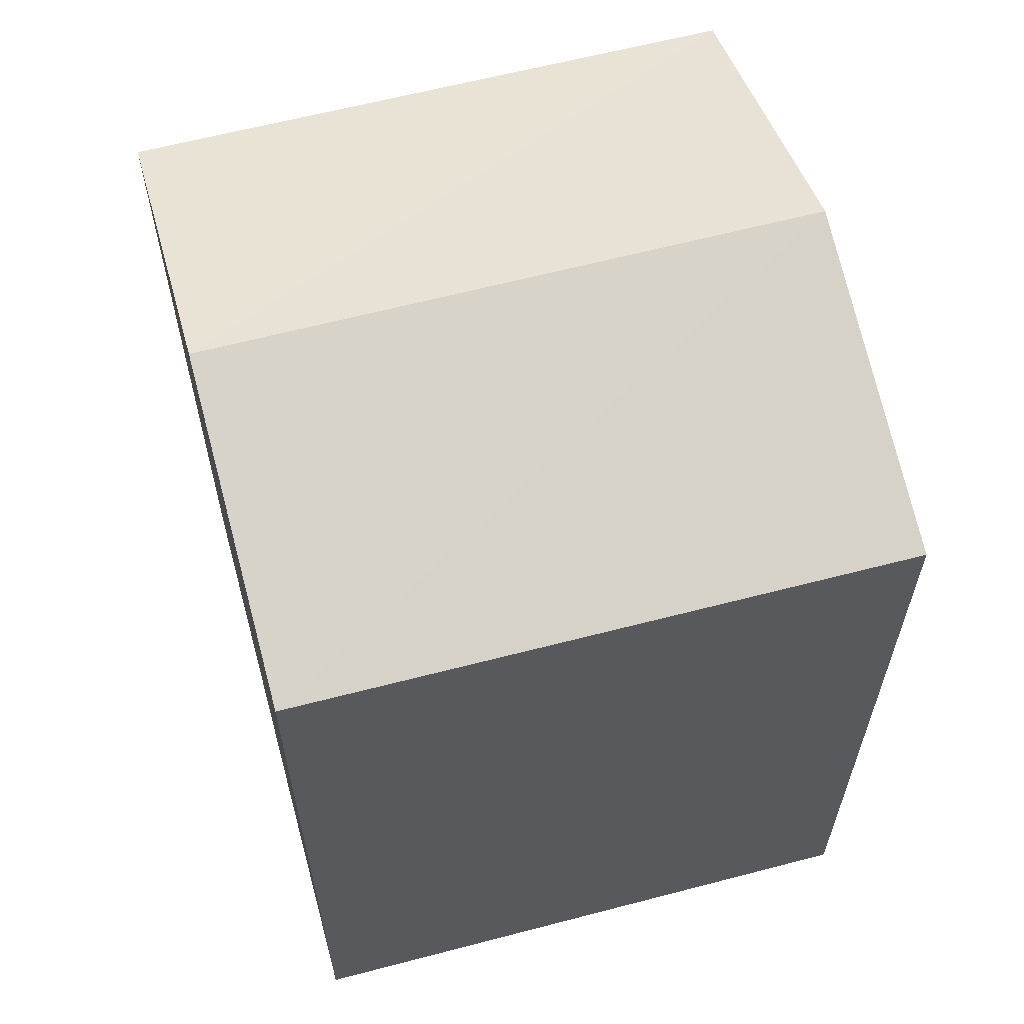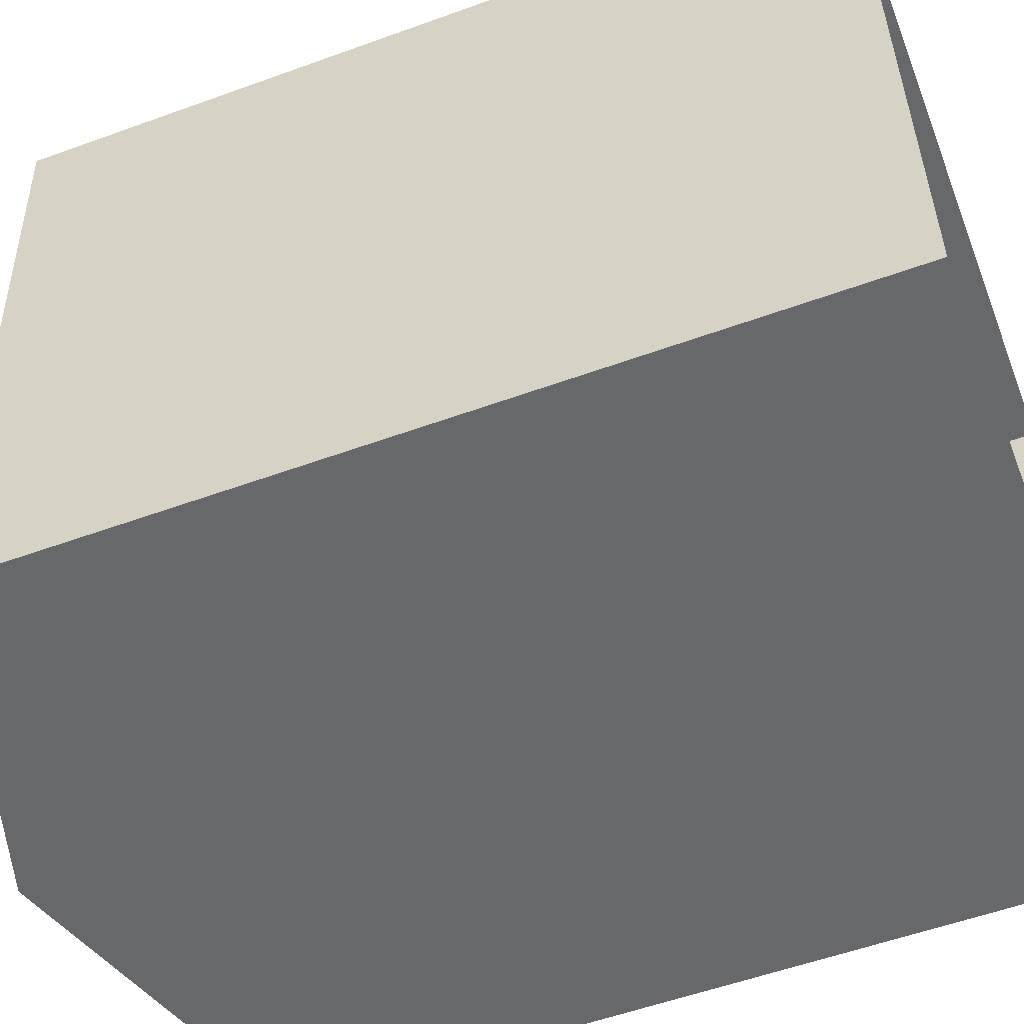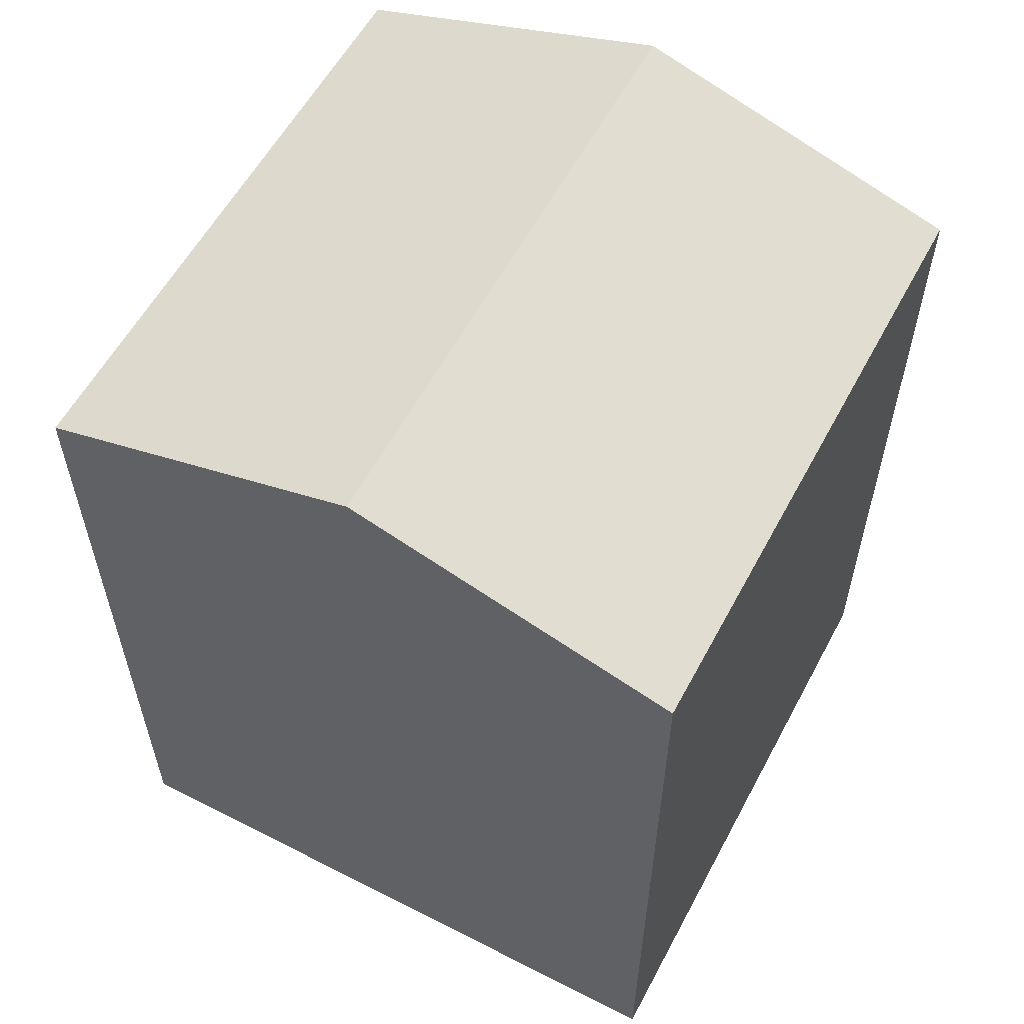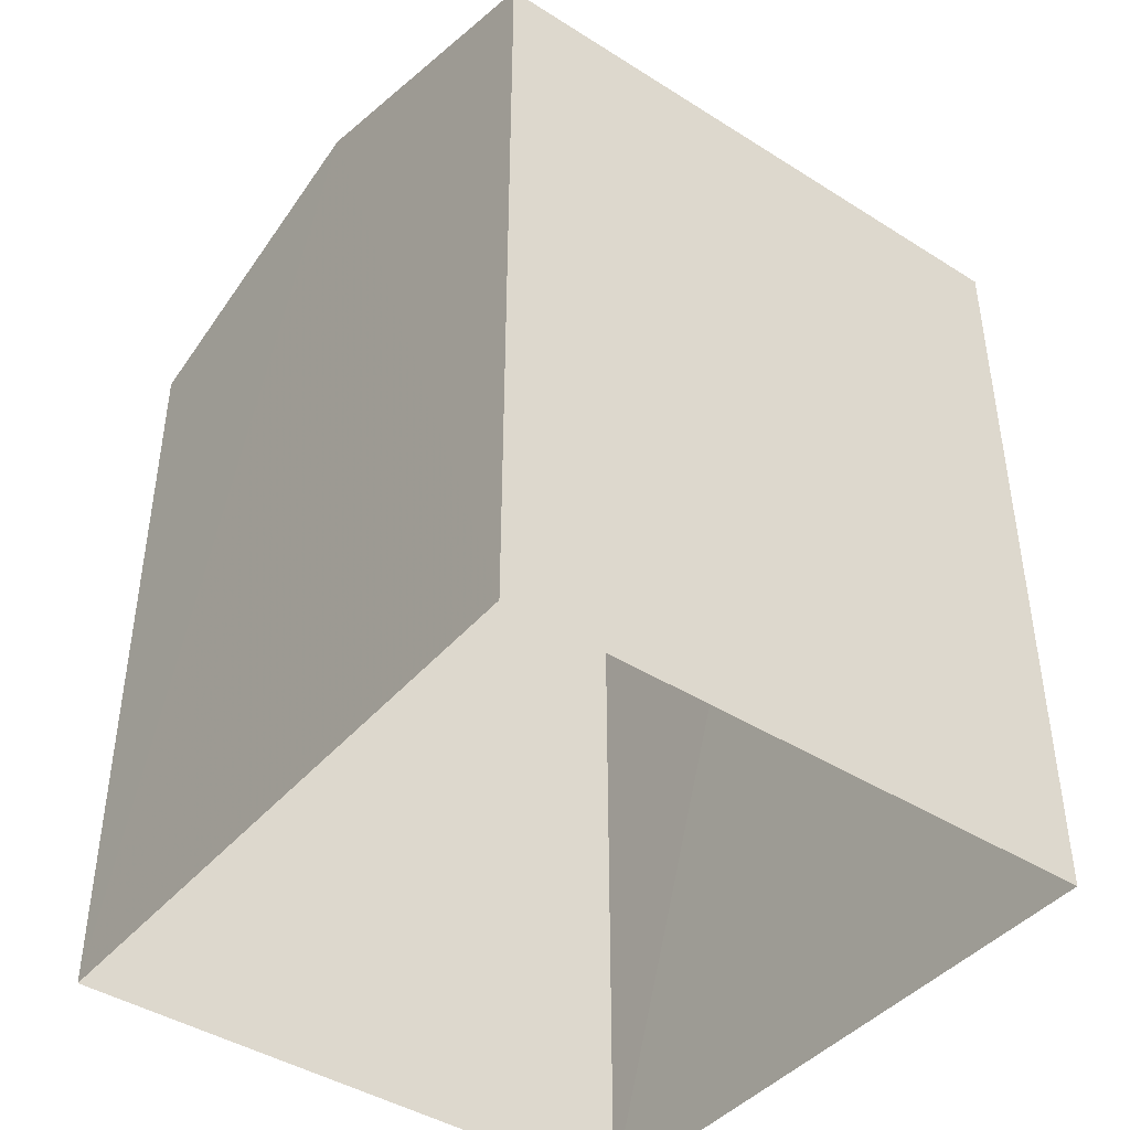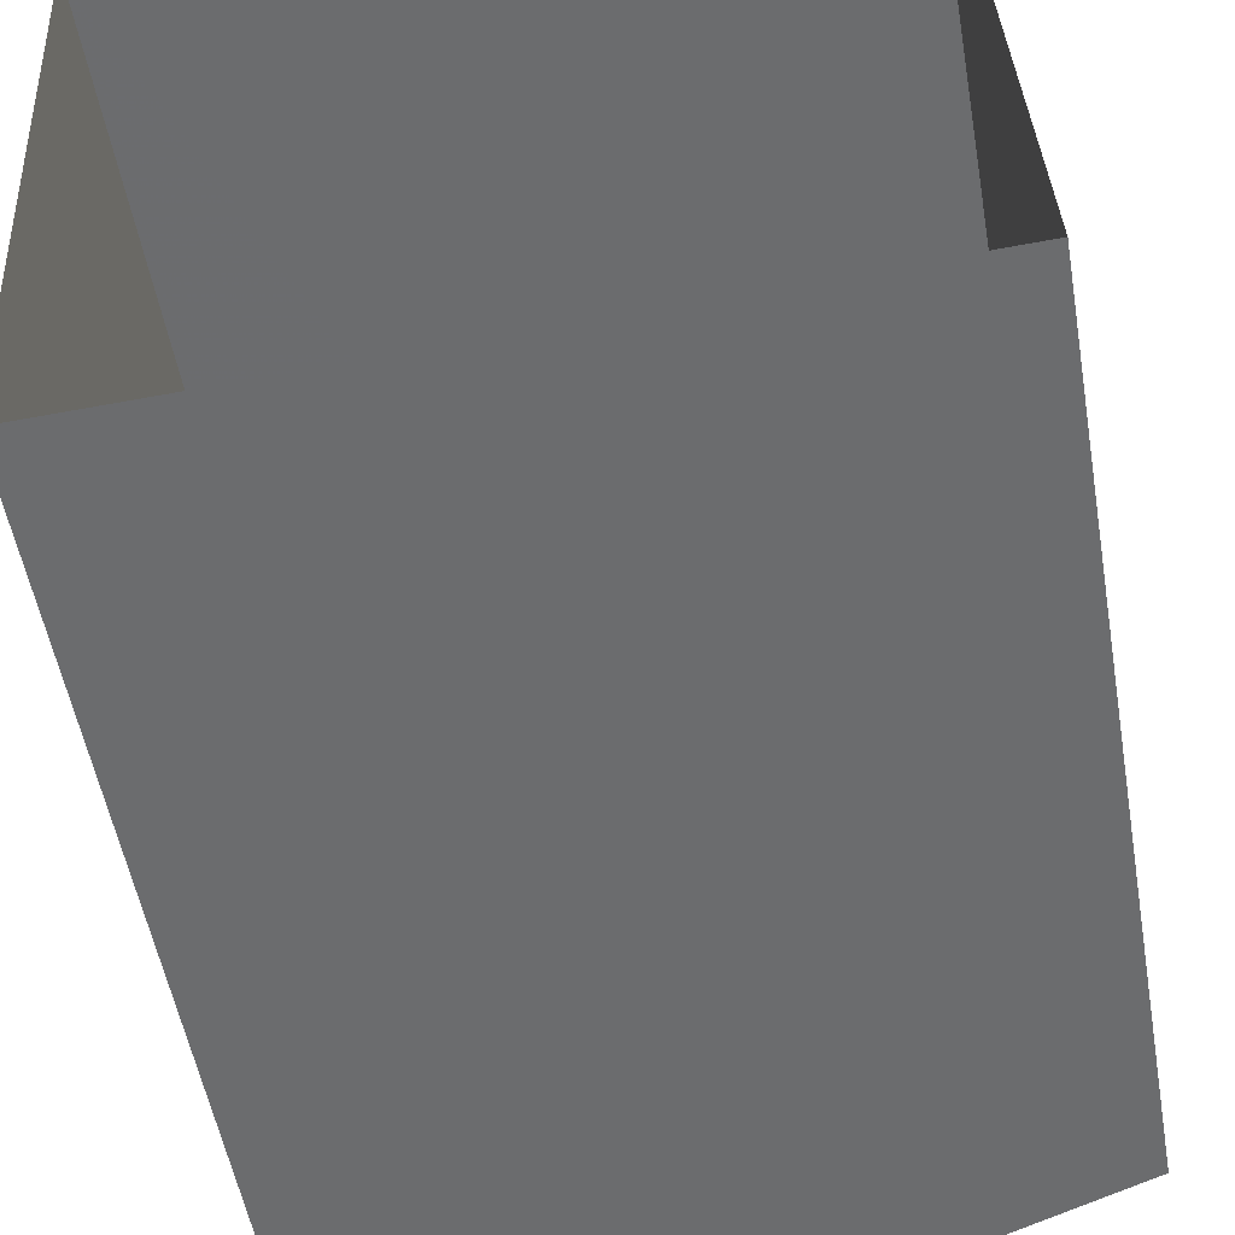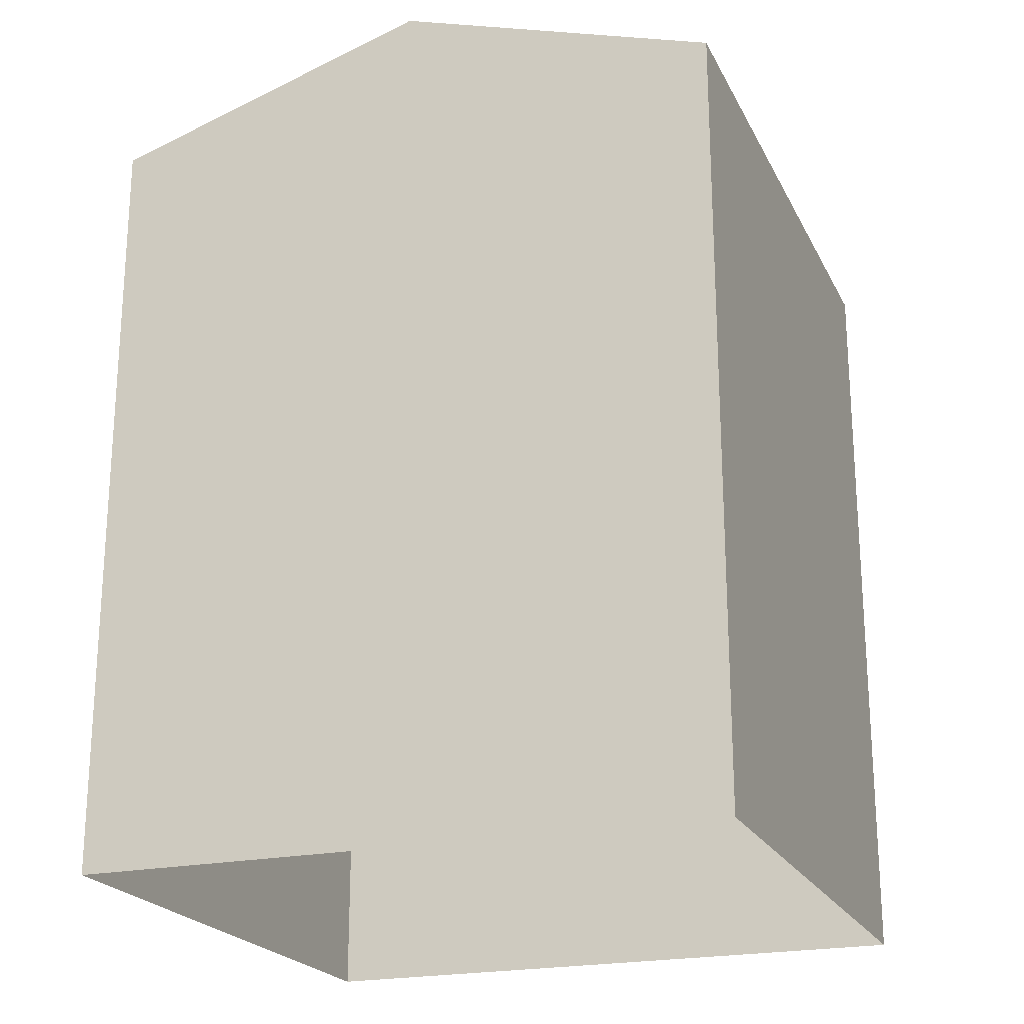
<metadata>
{"format":"obj","ext":"obj","renderer":"f3d","projection":"perspective","resolution":1024,"background":"white","views":[{"elev":61.1,"azim":71.8,"up":"+Z"},{"elev":-54.9,"azim":110.9,"up":"+Y"},{"elev":58.0,"azim":-155.1,"up":"+Z"},{"elev":-42.7,"azim":-129.9,"up":"+Z"},{"elev":-52.9,"azim":-170.2,"up":"+Y"},{"elev":-21.8,"azim":17.7,"up":"+Z"}]}
</metadata>
<code>
v -3.723e+05 -1.035e+05 32.27
v -3.723e+05 -1.035e+05 32.27
v -3.723e+05 -1.035e+05 32.27
v -3.723e+05 -1.035e+05 32.27
v -3.723e+05 -1.035e+05 39.06
v -3.723e+05 -1.035e+05 39.06
v -3.723e+05 -1.035e+05 39.94
v -3.723e+05 -1.035e+05 39.94
v -3.723e+05 -1.035e+05 39.06
v -3.723e+05 -1.035e+05 39.06
f 1 2 3
f 4 1 3
f 5 6 7
f 8 5 7
f 9 10 8
f 7 9 8
f 10 3 2
f 10 9 3
f 10 2 8
f 2 1 8
f 1 5 8
f 6 4 7
f 4 3 7
f 3 9 7
f 6 1 4
f 6 5 1

</code>
